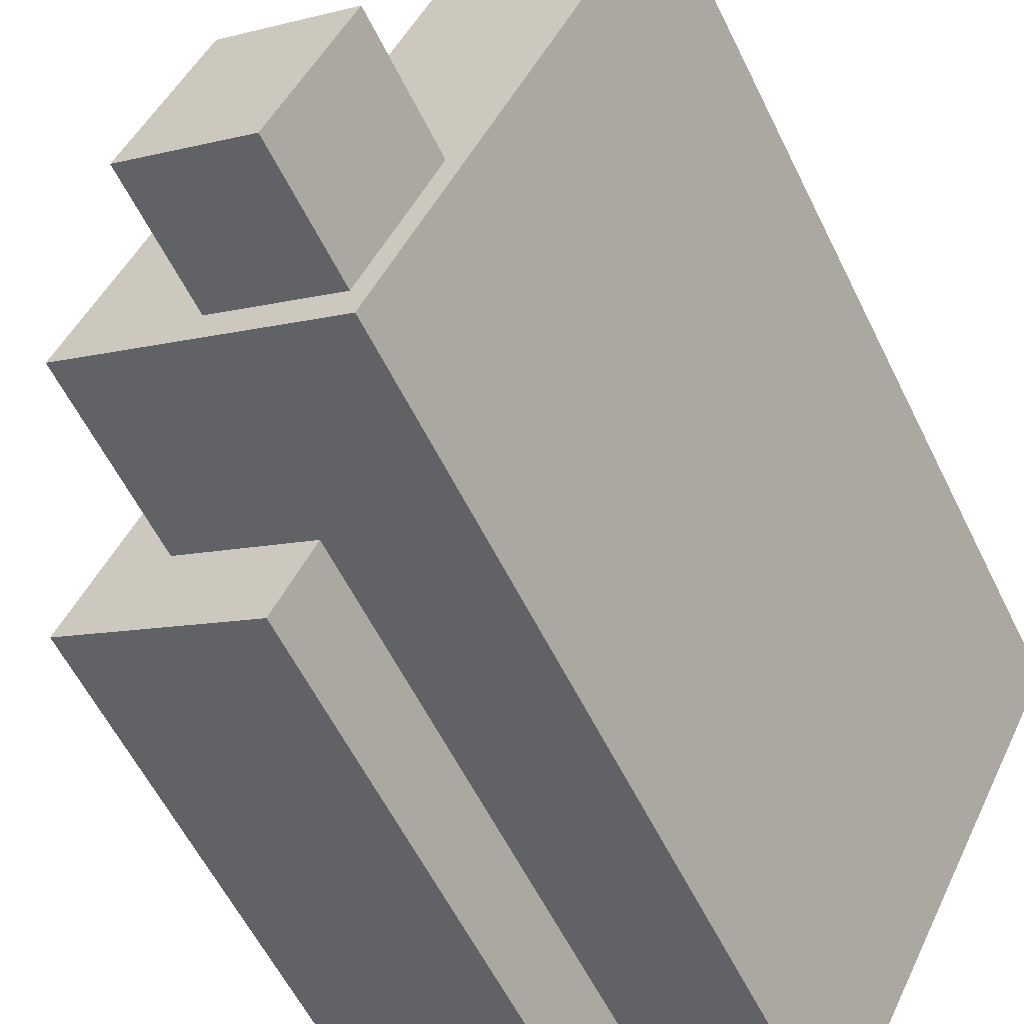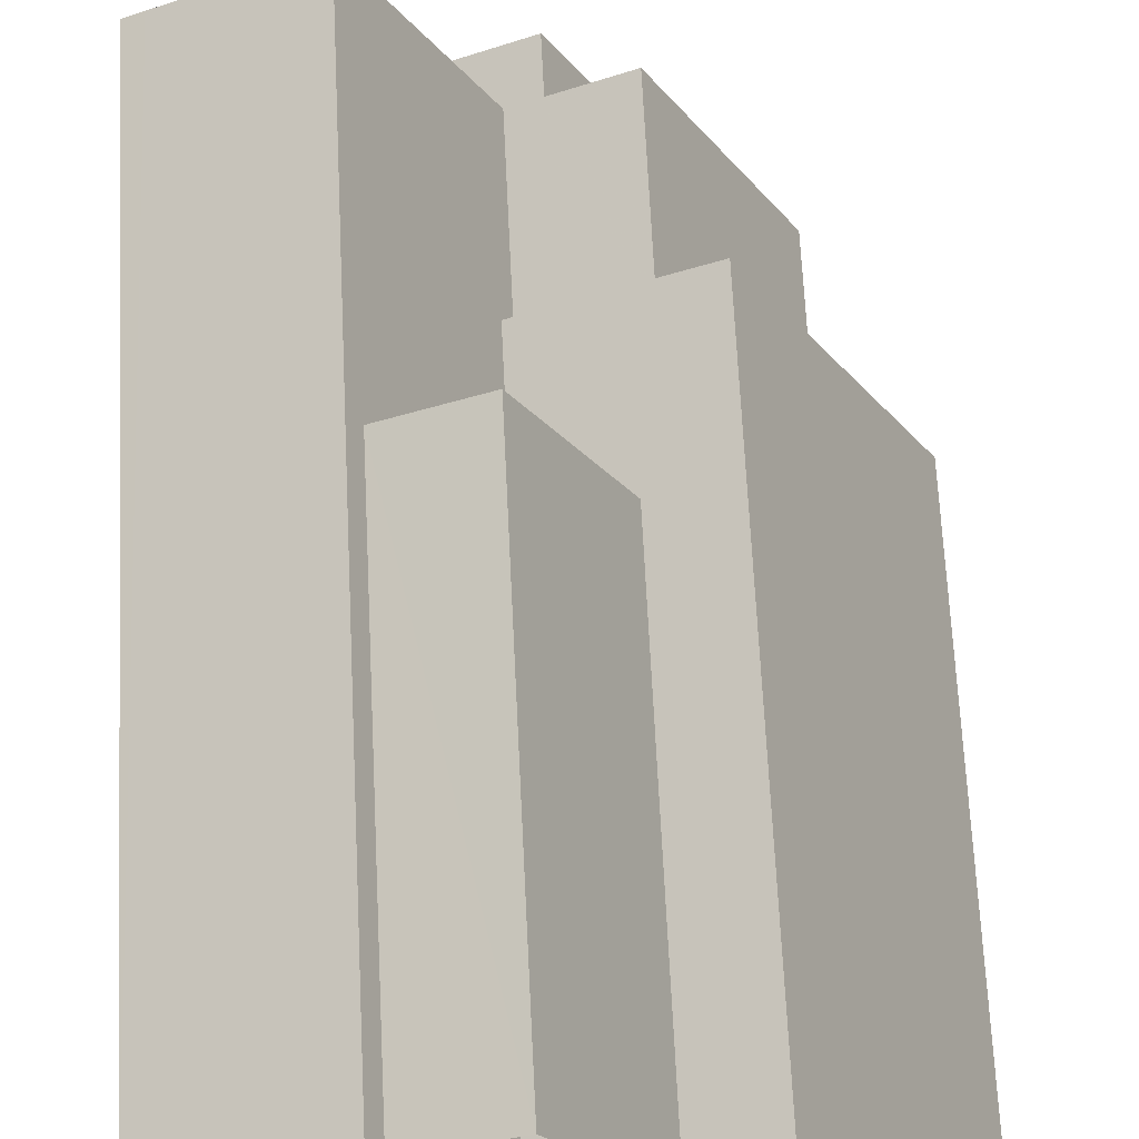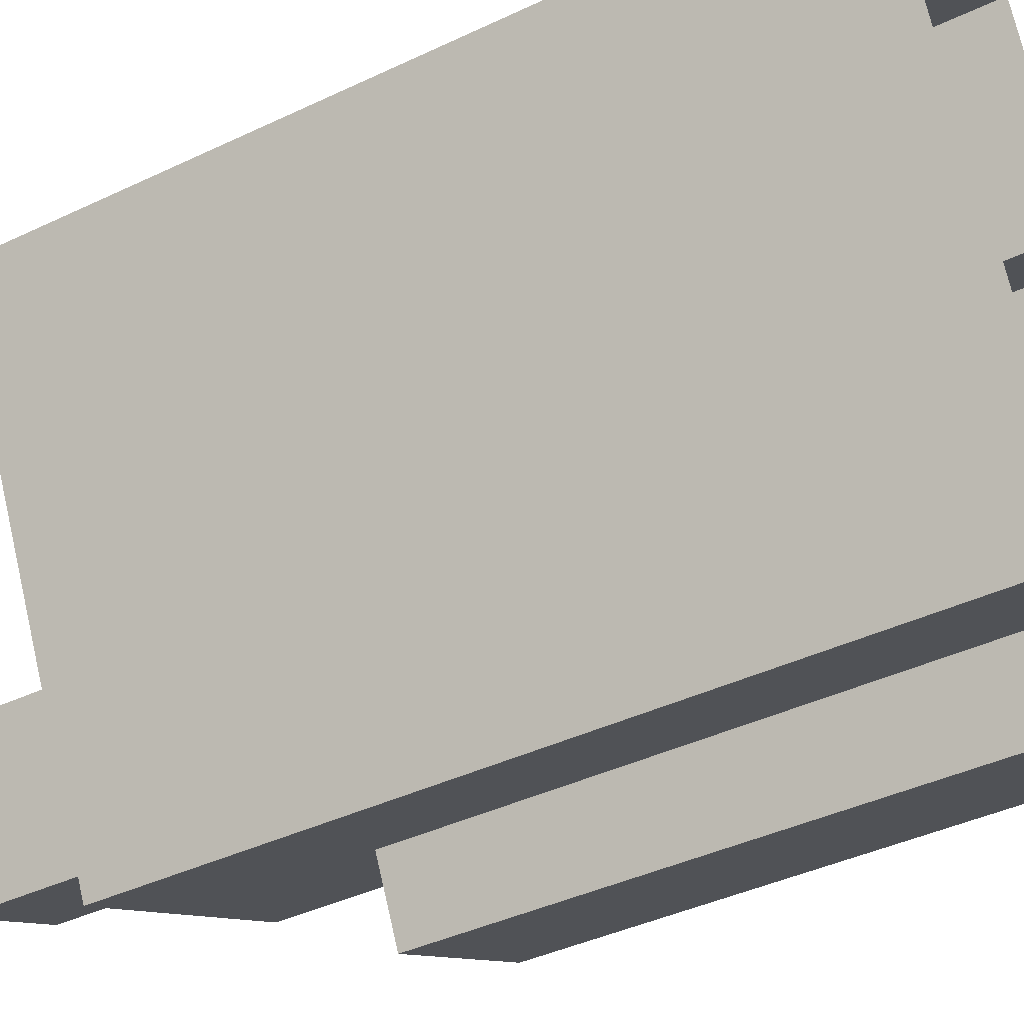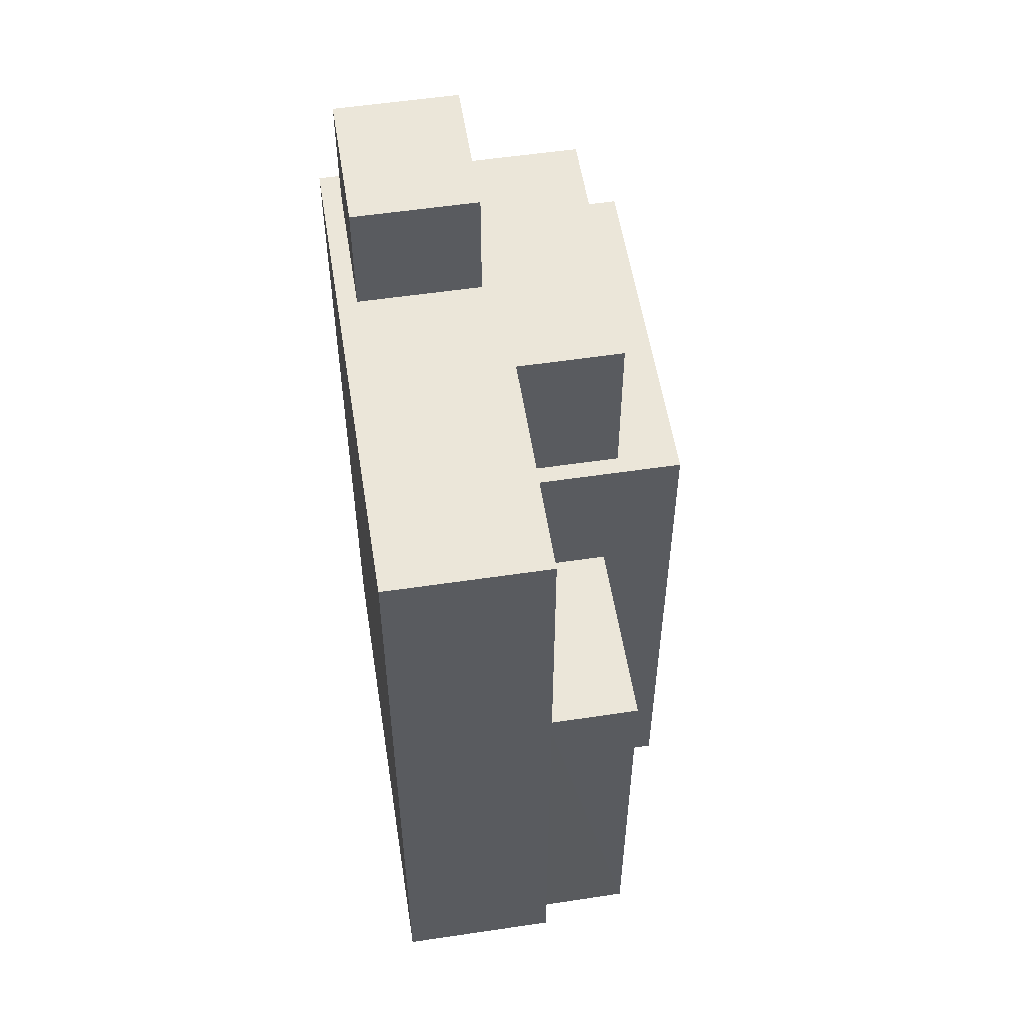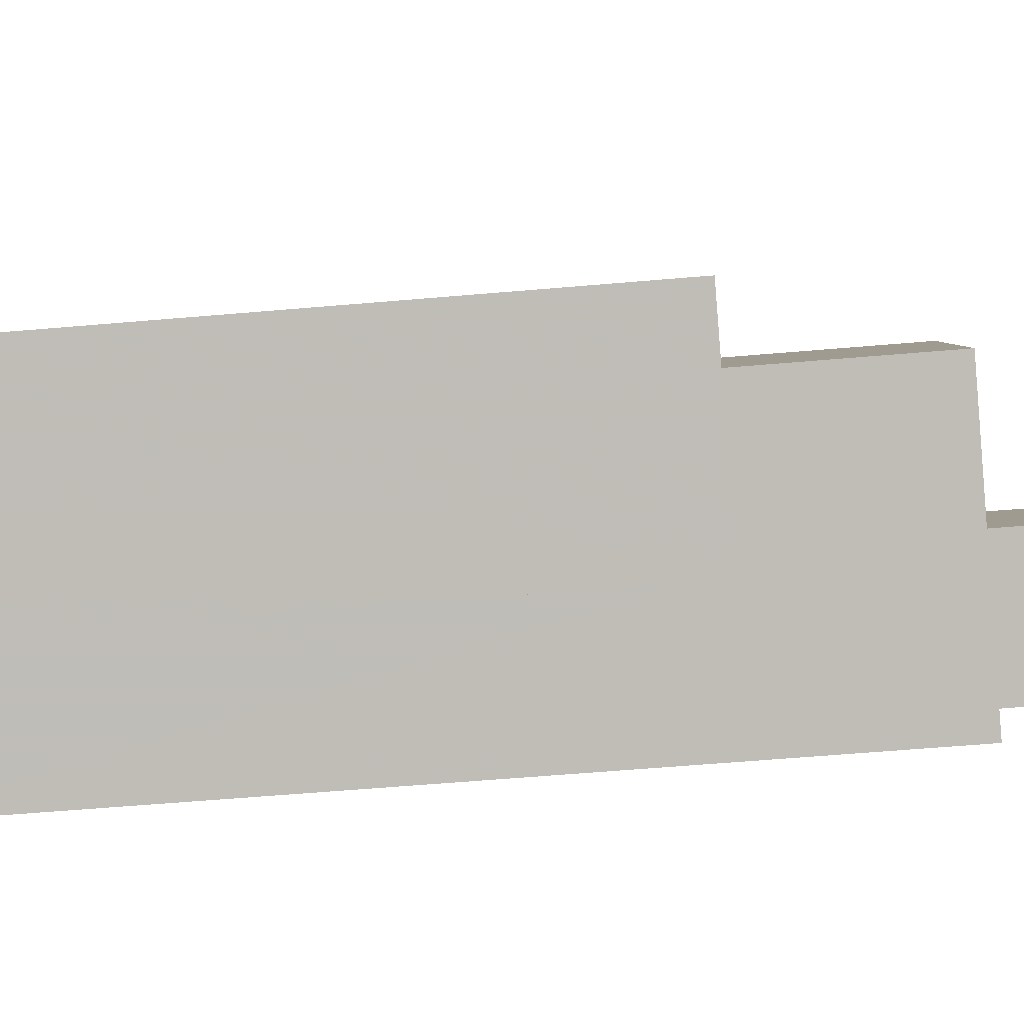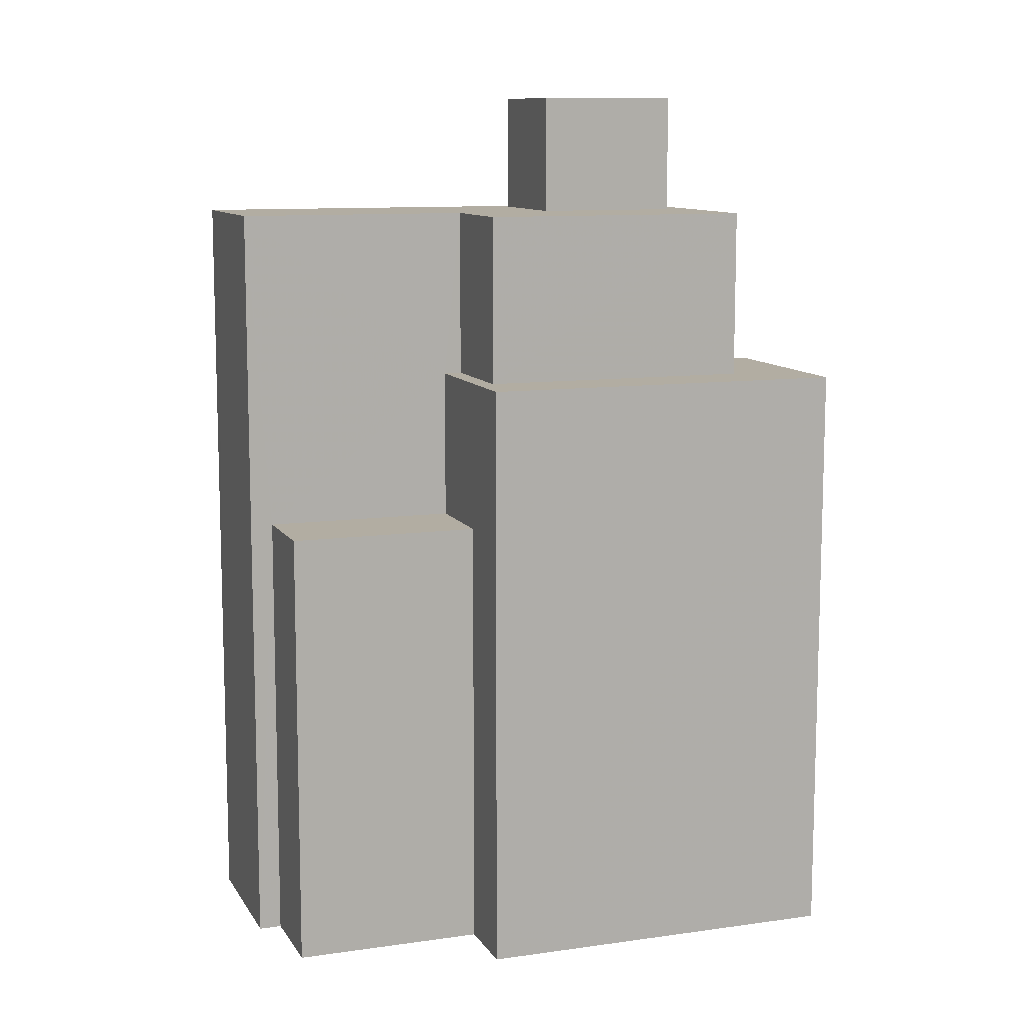
<metadata>
{"format":"obj","ext":"obj","renderer":"f3d","projection":"perspective","resolution":1024,"background":"white","views":[{"elev":-57.6,"azim":25.8,"up":"+Y"},{"elev":67.5,"azim":177.2,"up":"+Y"},{"elev":-40.5,"azim":120.3,"up":"+Y"},{"elev":55.3,"azim":144.5,"up":"+Z"},{"elev":-59.3,"azim":-84.9,"up":"+Y"},{"elev":10.6,"azim":-136.2,"up":"+Z"}]}
</metadata>
<code>
v -5506 -3.53e+04 3.78
v -5512 -3.531e+04 3.775
v -5514 -3.53e+04 3.78
v -5510 -3.53e+04 3.781
v -5510 -3.53e+04 3.781
v -5515 -3.531e+04 3.776
v -5516 -3.531e+04 3.775
v -5521 -3.531e+04 3.777
v -5512 -3.53e+04 3.782
v -5516 -3.53e+04 3.78
v -5512 -3.53e+04 15.99
v -5510 -3.53e+04 15.99
v -5512 -3.53e+04 16
v -5514 -3.53e+04 15.99
v -5516 -3.531e+04 20.16
v -5515 -3.531e+04 20.16
v -5518 -3.531e+04 20.16
v -5521 -3.531e+04 20.16
v -5516 -3.53e+04 20.16
v -5512 -3.53e+04 20.16
v -5512 -3.53e+04 20.16
v -5515 -3.53e+04 20.16
v -5512 -3.531e+04 24.8
v -5506 -3.53e+04 24.81
v -5510 -3.531e+04 24.8
v -5512 -3.531e+04 24.8
v -5512 -3.531e+04 24.8
v -5506 -3.53e+04 24.81
v -5510 -3.53e+04 24.81
v -5512 -3.53e+04 24.81
v -5515 -3.531e+04 24.8
v -5518 -3.531e+04 24.8
v -5515 -3.53e+04 24.81
v -5513 -3.531e+04 24.81
v -5510 -3.531e+04 28.08
v -5515 -3.531e+04 28.08
v -5512 -3.531e+04 28.08
v -5513 -3.531e+04 28.09
f 1 2 3
f 4 1 5
f 6 7 8
f 2 6 3
f 9 5 3
f 10 3 8
f 5 1 3
f 3 6 8
f 11 12 13
f 14 11 13
f 15 16 17
f 15 17 18
f 17 19 18
f 20 21 22
f 22 21 19
f 17 22 19
f 23 24 25
f 26 23 27
f 24 28 25
f 27 23 25
f 29 30 28
f 28 30 25
f 31 32 26
f 31 26 27
f 33 32 34
f 30 33 34
f 30 34 25
f 32 31 34
f 35 36 37
f 35 38 36
f 14 13 9
f 3 14 9
f 12 9 13
f 12 5 9
f 21 14 19
f 19 14 10
f 21 11 14
f 10 14 3
f 18 10 8
f 18 19 10
f 6 15 7
f 6 16 15
f 15 18 8
f 7 15 8
f 26 32 16
f 26 16 23
f 23 16 2
f 32 17 16
f 2 16 6
f 28 1 4
f 4 29 28
f 24 1 28
f 23 2 1
f 24 23 1
f 20 30 21
f 11 21 12
f 5 12 4
f 21 30 29
f 4 12 29
f 12 21 29
f 22 32 33
f 22 17 32
f 22 33 30
f 20 22 30
f 31 37 36
f 31 27 37
f 34 36 38
f 34 31 36
f 34 38 35
f 25 34 35
f 25 35 37
f 27 25 37

</code>
